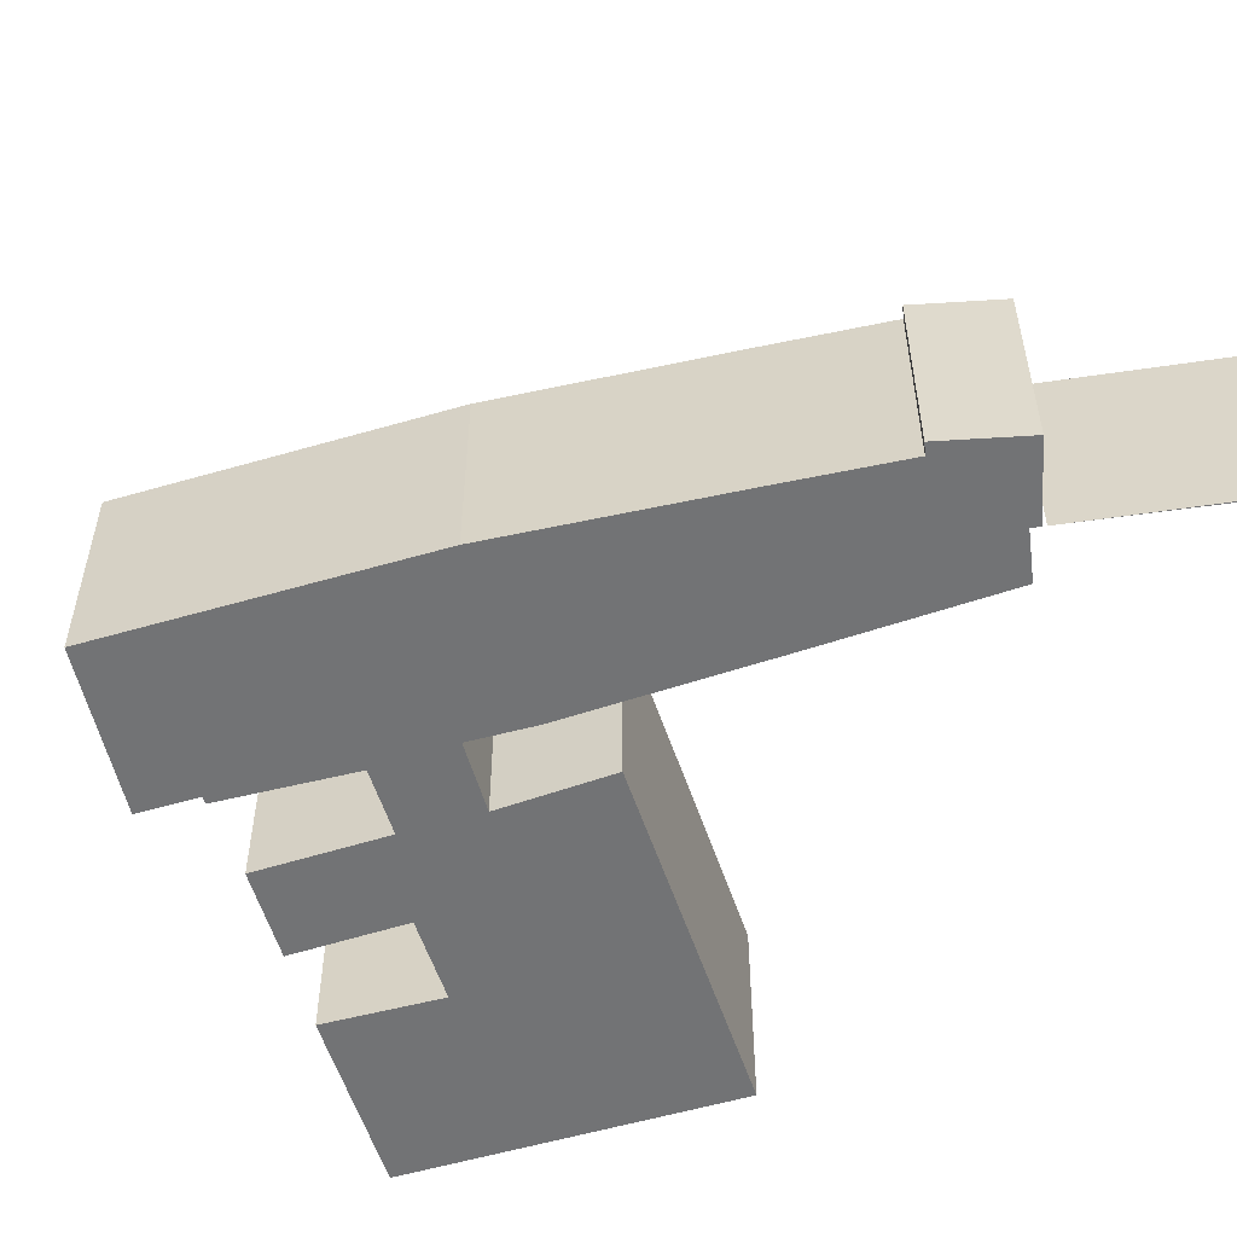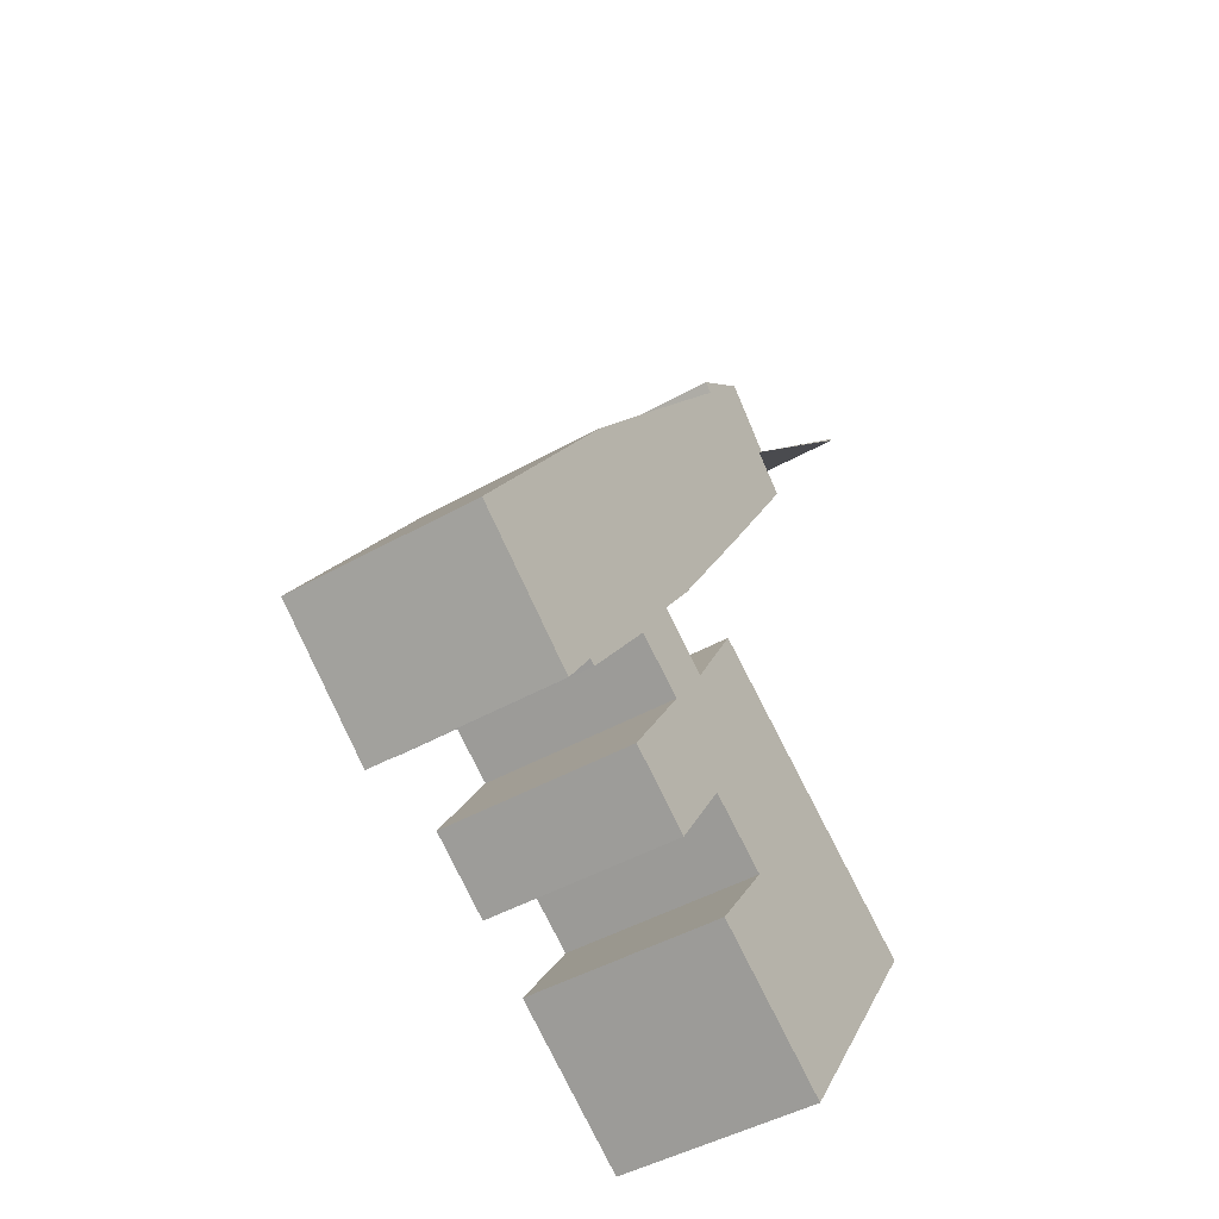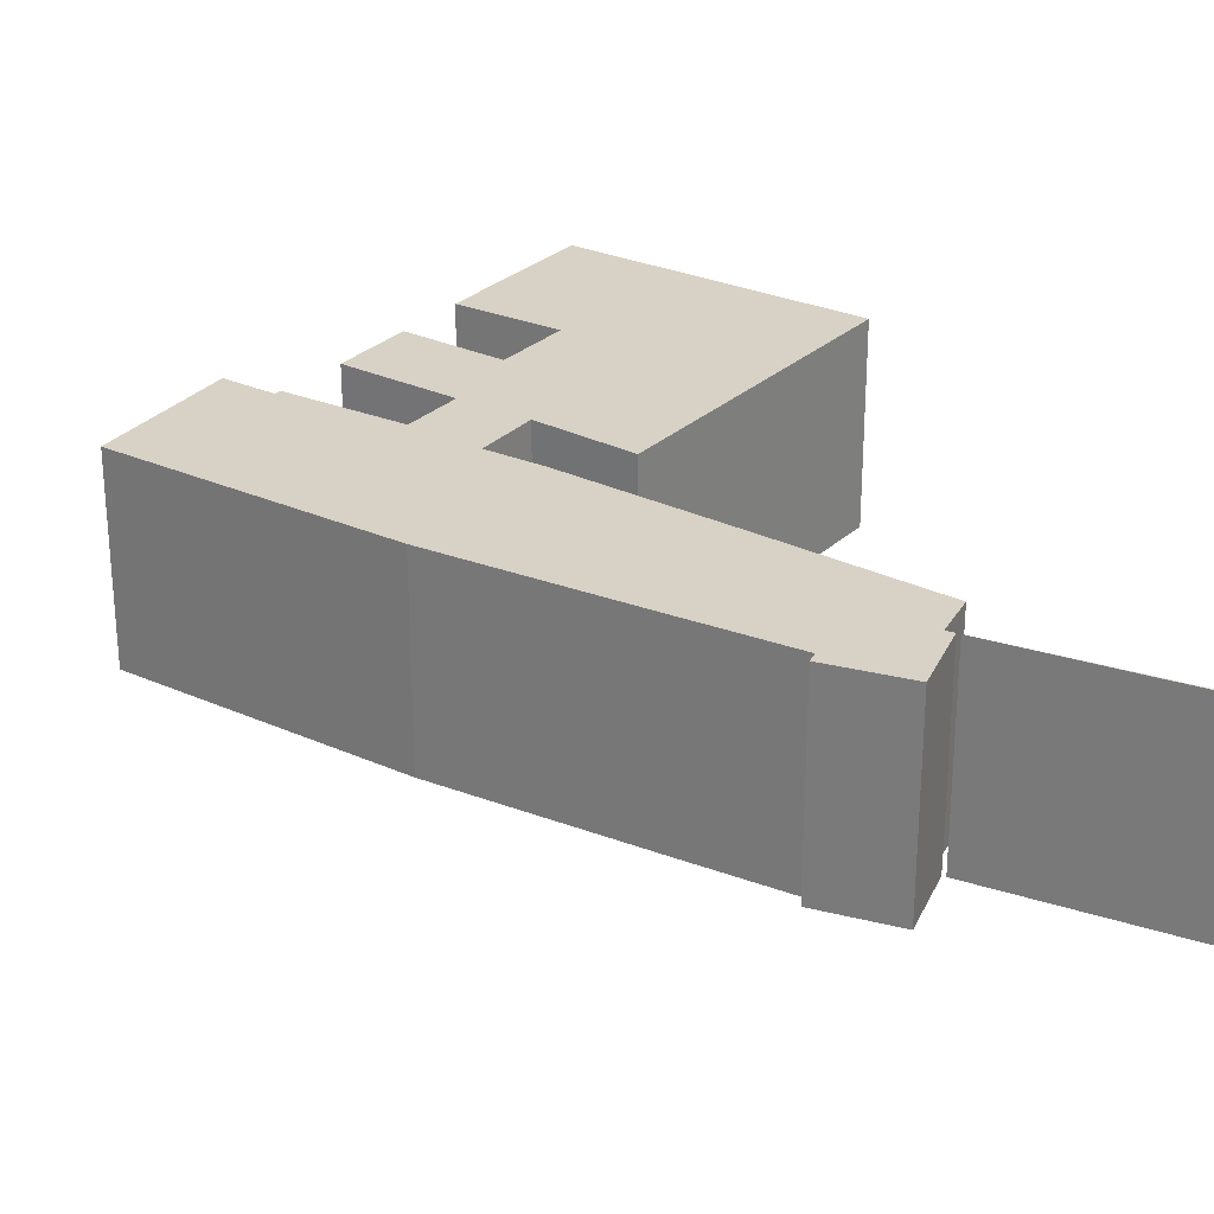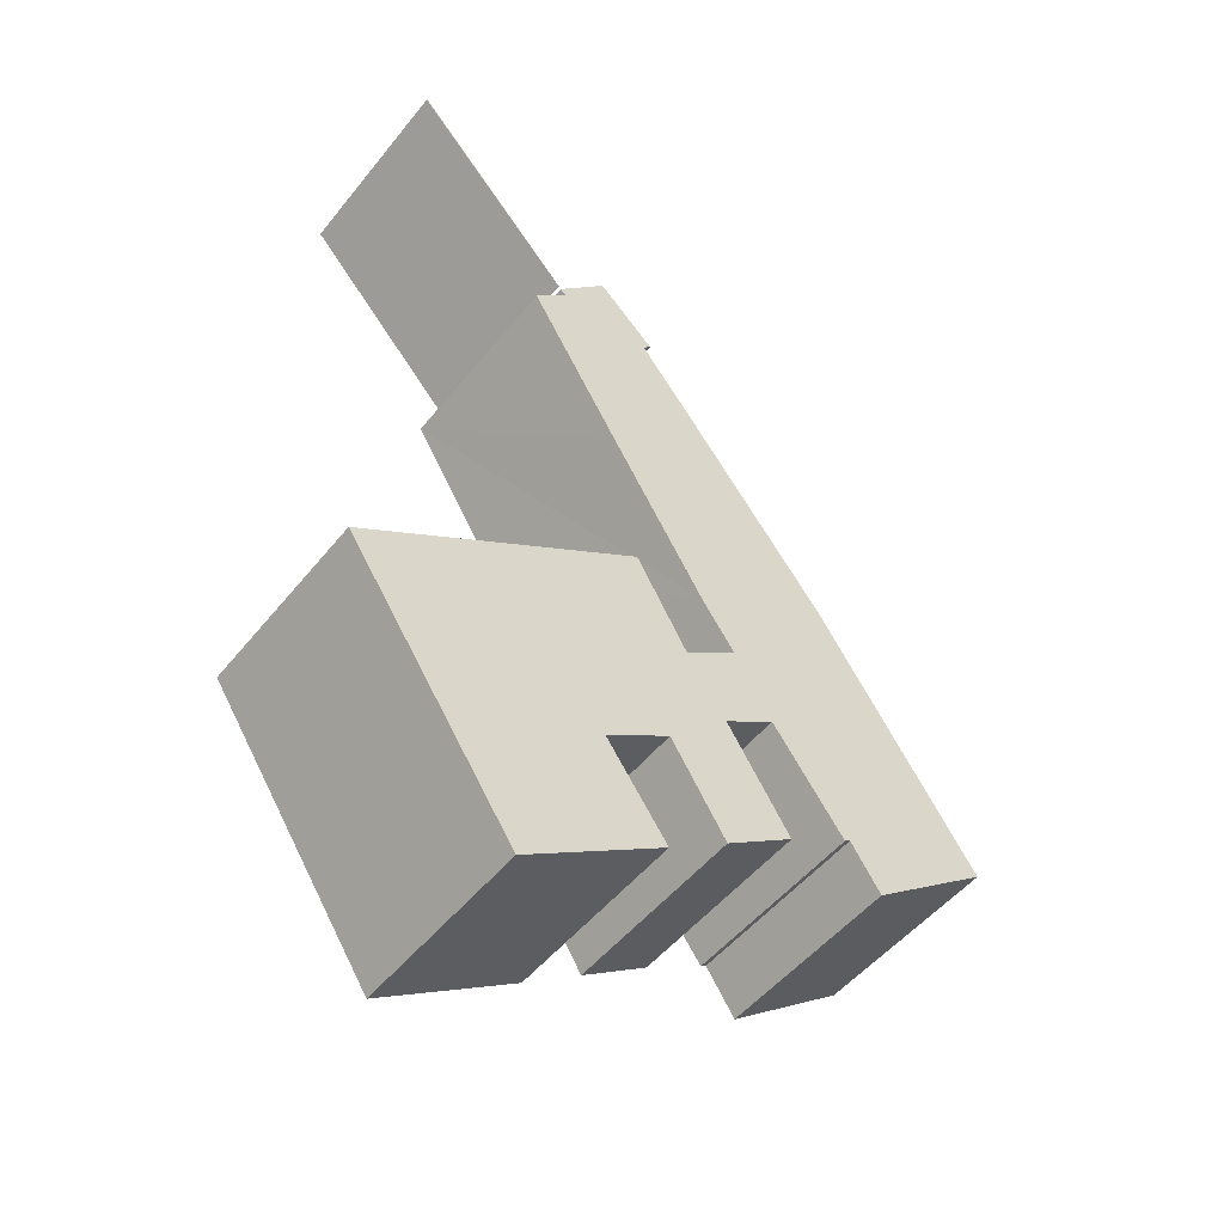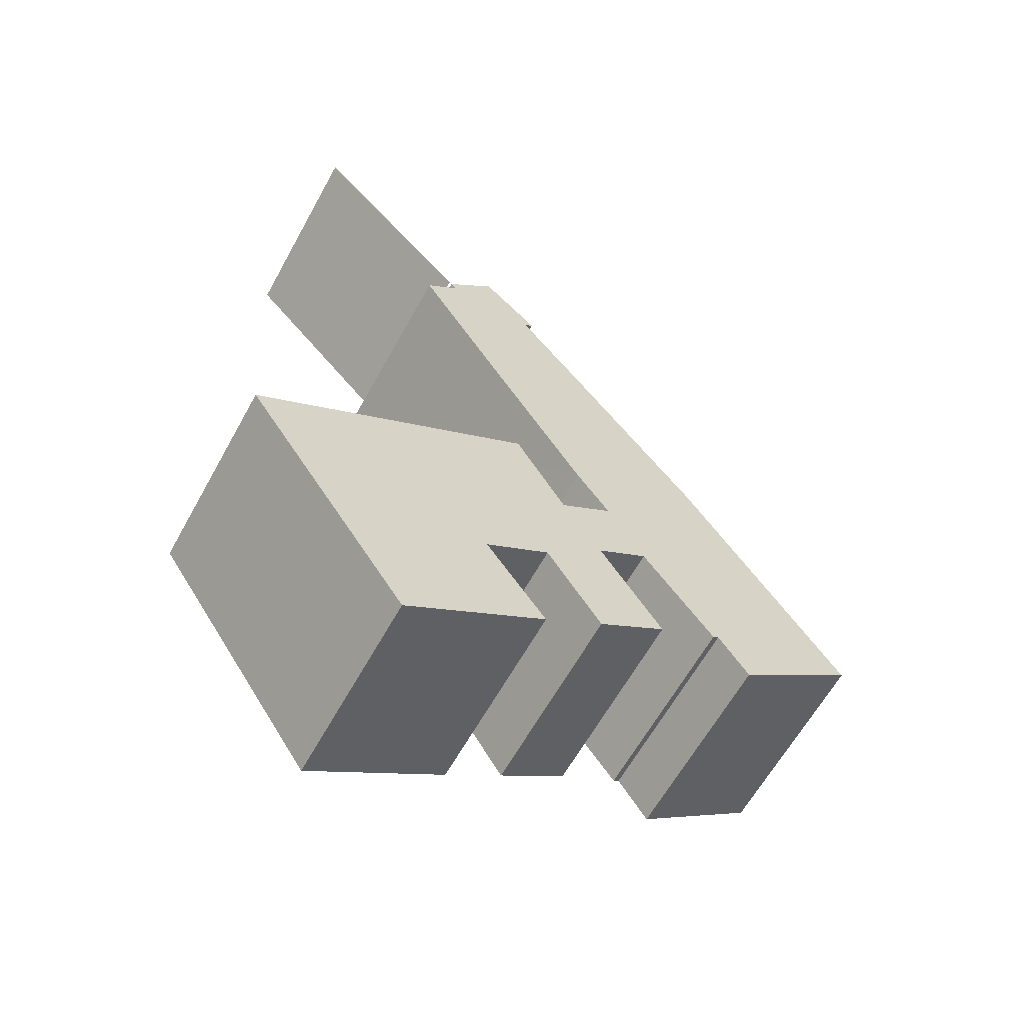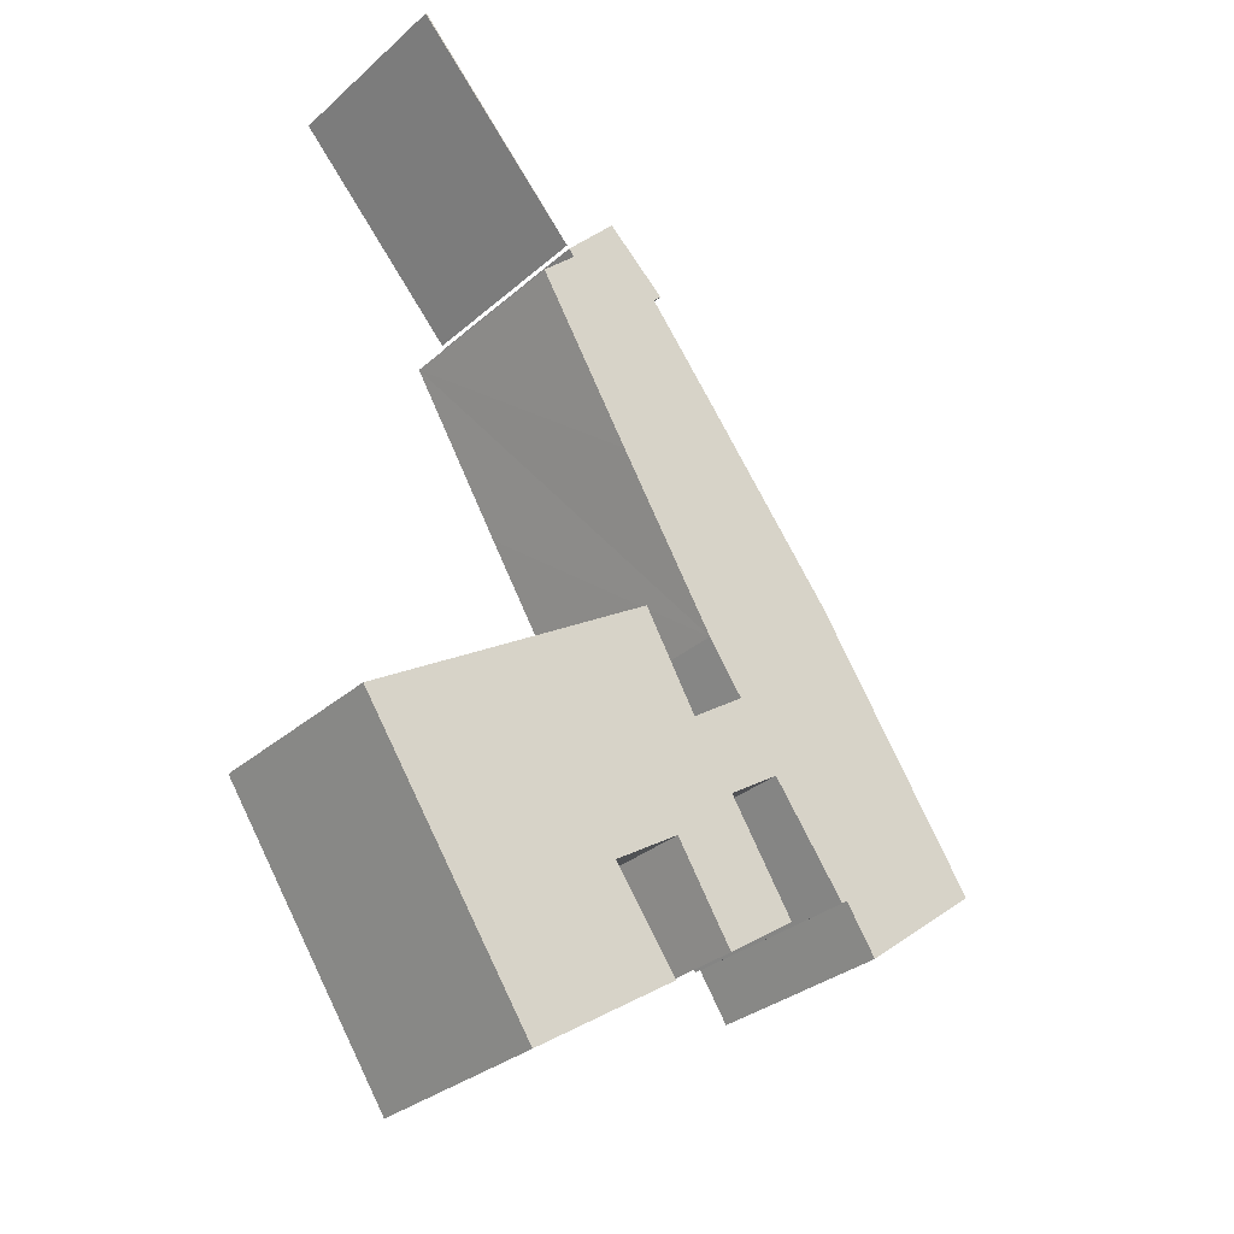
<metadata>
{"format":"obj","ext":"obj","renderer":"f3d","projection":"perspective","resolution":1024,"background":"white","views":[{"elev":-55.9,"azim":-39.4,"up":"+Y"},{"elev":-46.1,"azim":-57.1,"up":"+Z"},{"elev":27.6,"azim":-21.9,"up":"+Y"},{"elev":-50.3,"azim":142.8,"up":"+Z"},{"elev":-62.5,"azim":151.1,"up":"+Z"},{"elev":-31.2,"azim":140.8,"up":"+Z"}]}
</metadata>
<code>
v  21.73 6.674 24.07
v  21.77 6.674 24.04
v  16.06 6.674 17.72
v  21.81 6.674 24.08
v  21.77 6.674 24.12
v  21.77 -1.477e-15 24.12
v  21.81 -1.475e-15 24.08
v  16.06 6.674 17.72
v  16.06 -1.085e-15 17.72
v  21.77 -1.472e-15 24.04
v  21.73 -1.474e-15 24.07
v  22.64 6.674 -0.427
v  14.08 6.674 -2.95
v  11.81 6.674 -1.504
v  16.84 6.674 -9.171
v  16.52 6.674 -8.961
v  11.95 6.674 -5.965
v  22.28 6.674 -0.201
v  11.1 6.674 2.588
v  12.9 6.674 5.708
v  7.923 6.674 1.68
v  9.706 6.674 0.512
v  7.508 6.674 -2.954
v  9.894 6.674 -4.566
v  15.39 6.674 18.26
v  12.23 6.674 17.59
v  14.26 6.674 19.48
v  15.98 6.674 17.63
v  12.51 6.674 17.31
v  15.78 6.674 17.41
v  10.22 6.674 14.4
v  16.93 6.674 16.32
v  13.74 6.674 11
v  5.62 6.674 8.459
v  10.43 6.674 5.553
v  0 6.674 4.087e-16
v  9.242 6.674 3.863
v  5.219 6.674 -1.627
v  5.42 6.674 -1.757
v  4.182 6.674 -3.202
v  16.84 5.616e-16 -9.171
v  11.95 3.653e-16 -5.965
v  16.52 5.487e-16 -8.961
v  14.08 1.806e-16 -2.95
v  11.81 9.209e-17 -1.504
v  9.894 2.796e-16 -4.566
v  7.508 1.809e-16 -2.954
v  9.706 -3.135e-17 0.512
v  7.923 -1.029e-16 1.68
v  5.42 1.076e-16 -1.757
v  5.219 9.963e-17 -1.627
v  4.182 1.961e-16 -3.202
v  0 0 0
v  12.51 -1.06e-15 17.31
v  12.23 -1.077e-15 17.59
v  5.62 -5.18e-16 8.459
v  10.22 -8.816e-16 14.4
v  14.26 -1.193e-15 19.48
v  11.1 -1.585e-16 2.588
v  12.9 -3.495e-16 5.708
v  15.98 -1.08e-15 17.63
v  15.78 -1.066e-15 17.41
v  16.93 -9.99e-16 16.32
v  13.74 -6.734e-16 11
v  10.43 -3.4e-16 5.553
v  9.242 -2.365e-16 3.863
v  22.64 2.615e-17 -0.427
v  15.39 -1.118e-15 18.26
v  22.28 1.231e-17 -0.201
g defaultobject
f 1 2 3
f 2 1 4
f 4 1 5
f 6 4 5
f 4 6 7
f 7 2 4
f 2 7 8
f 8 7 9
f 9 7 10
f 1 6 5
f 6 1 8
f 6 8 11
f 11 8 9
f 11 7 6
f 7 11 10
f 10 11 9
f 12 13 14
f 13 12 15
f 13 15 16
f 13 16 17
f 18 19 20
f 19 18 21
f 21 18 22
f 22 18 14
f 22 14 23
f 14 18 12
f 23 14 24
f 25 26 27
f 26 25 28
f 26 28 29
f 29 28 30
f 29 30 31
f 31 30 32
f 31 32 33
f 31 33 34
f 34 33 35
f 34 35 36
f 36 35 37
f 36 37 19
f 36 19 21
f 36 21 38
f 38 21 39
f 40 36 38
f 41 16 15
f 16 41 17
f 17 41 42
f 42 41 43
f 44 14 13
f 14 44 45
f 46 23 24
f 23 46 47
f 48 21 22
f 21 48 49
f 50 38 39
f 38 50 51
f 52 36 40
f 36 52 53
f 54 26 29
f 26 54 55
f 42 13 17
f 13 42 44
f 47 22 23
f 22 47 48
f 53 34 36
f 34 53 56
f 56 31 34
f 31 56 57
f 31 57 29
f 29 57 54
f 55 27 26
f 27 55 58
f 59 20 19
f 20 59 60
f 45 24 14
f 24 45 46
f 49 39 21
f 39 49 50
f 51 40 38
f 40 51 52
f 61 30 28
f 30 61 62
f 63 33 32
f 33 63 35
f 35 63 64
f 35 64 65
f 65 37 35
f 37 65 66
f 67 15 12
f 15 67 41
f 58 25 27
f 25 58 28
f 28 58 61
f 61 58 68
f 62 32 30
f 32 62 63
f 66 19 37
f 19 66 59
f 60 18 20
f 18 60 69
f 18 69 12
f 12 69 67
f 48 47 45
f 46 45 47
f 60 59 69
f 49 69 59
f 48 69 49
f 67 69 48
f 44 67 48
f 41 67 44
f 45 44 48
f 43 41 44
f 42 43 44
f 51 53 52
f 58 55 68
f 61 68 55
f 62 61 55
f 63 62 55
f 54 63 55
f 57 63 54
f 64 63 57
f 56 64 57
f 65 64 56
f 53 65 56
f 66 65 53
f 59 66 53
f 49 59 53
f 51 49 53
f 50 49 51

</code>
